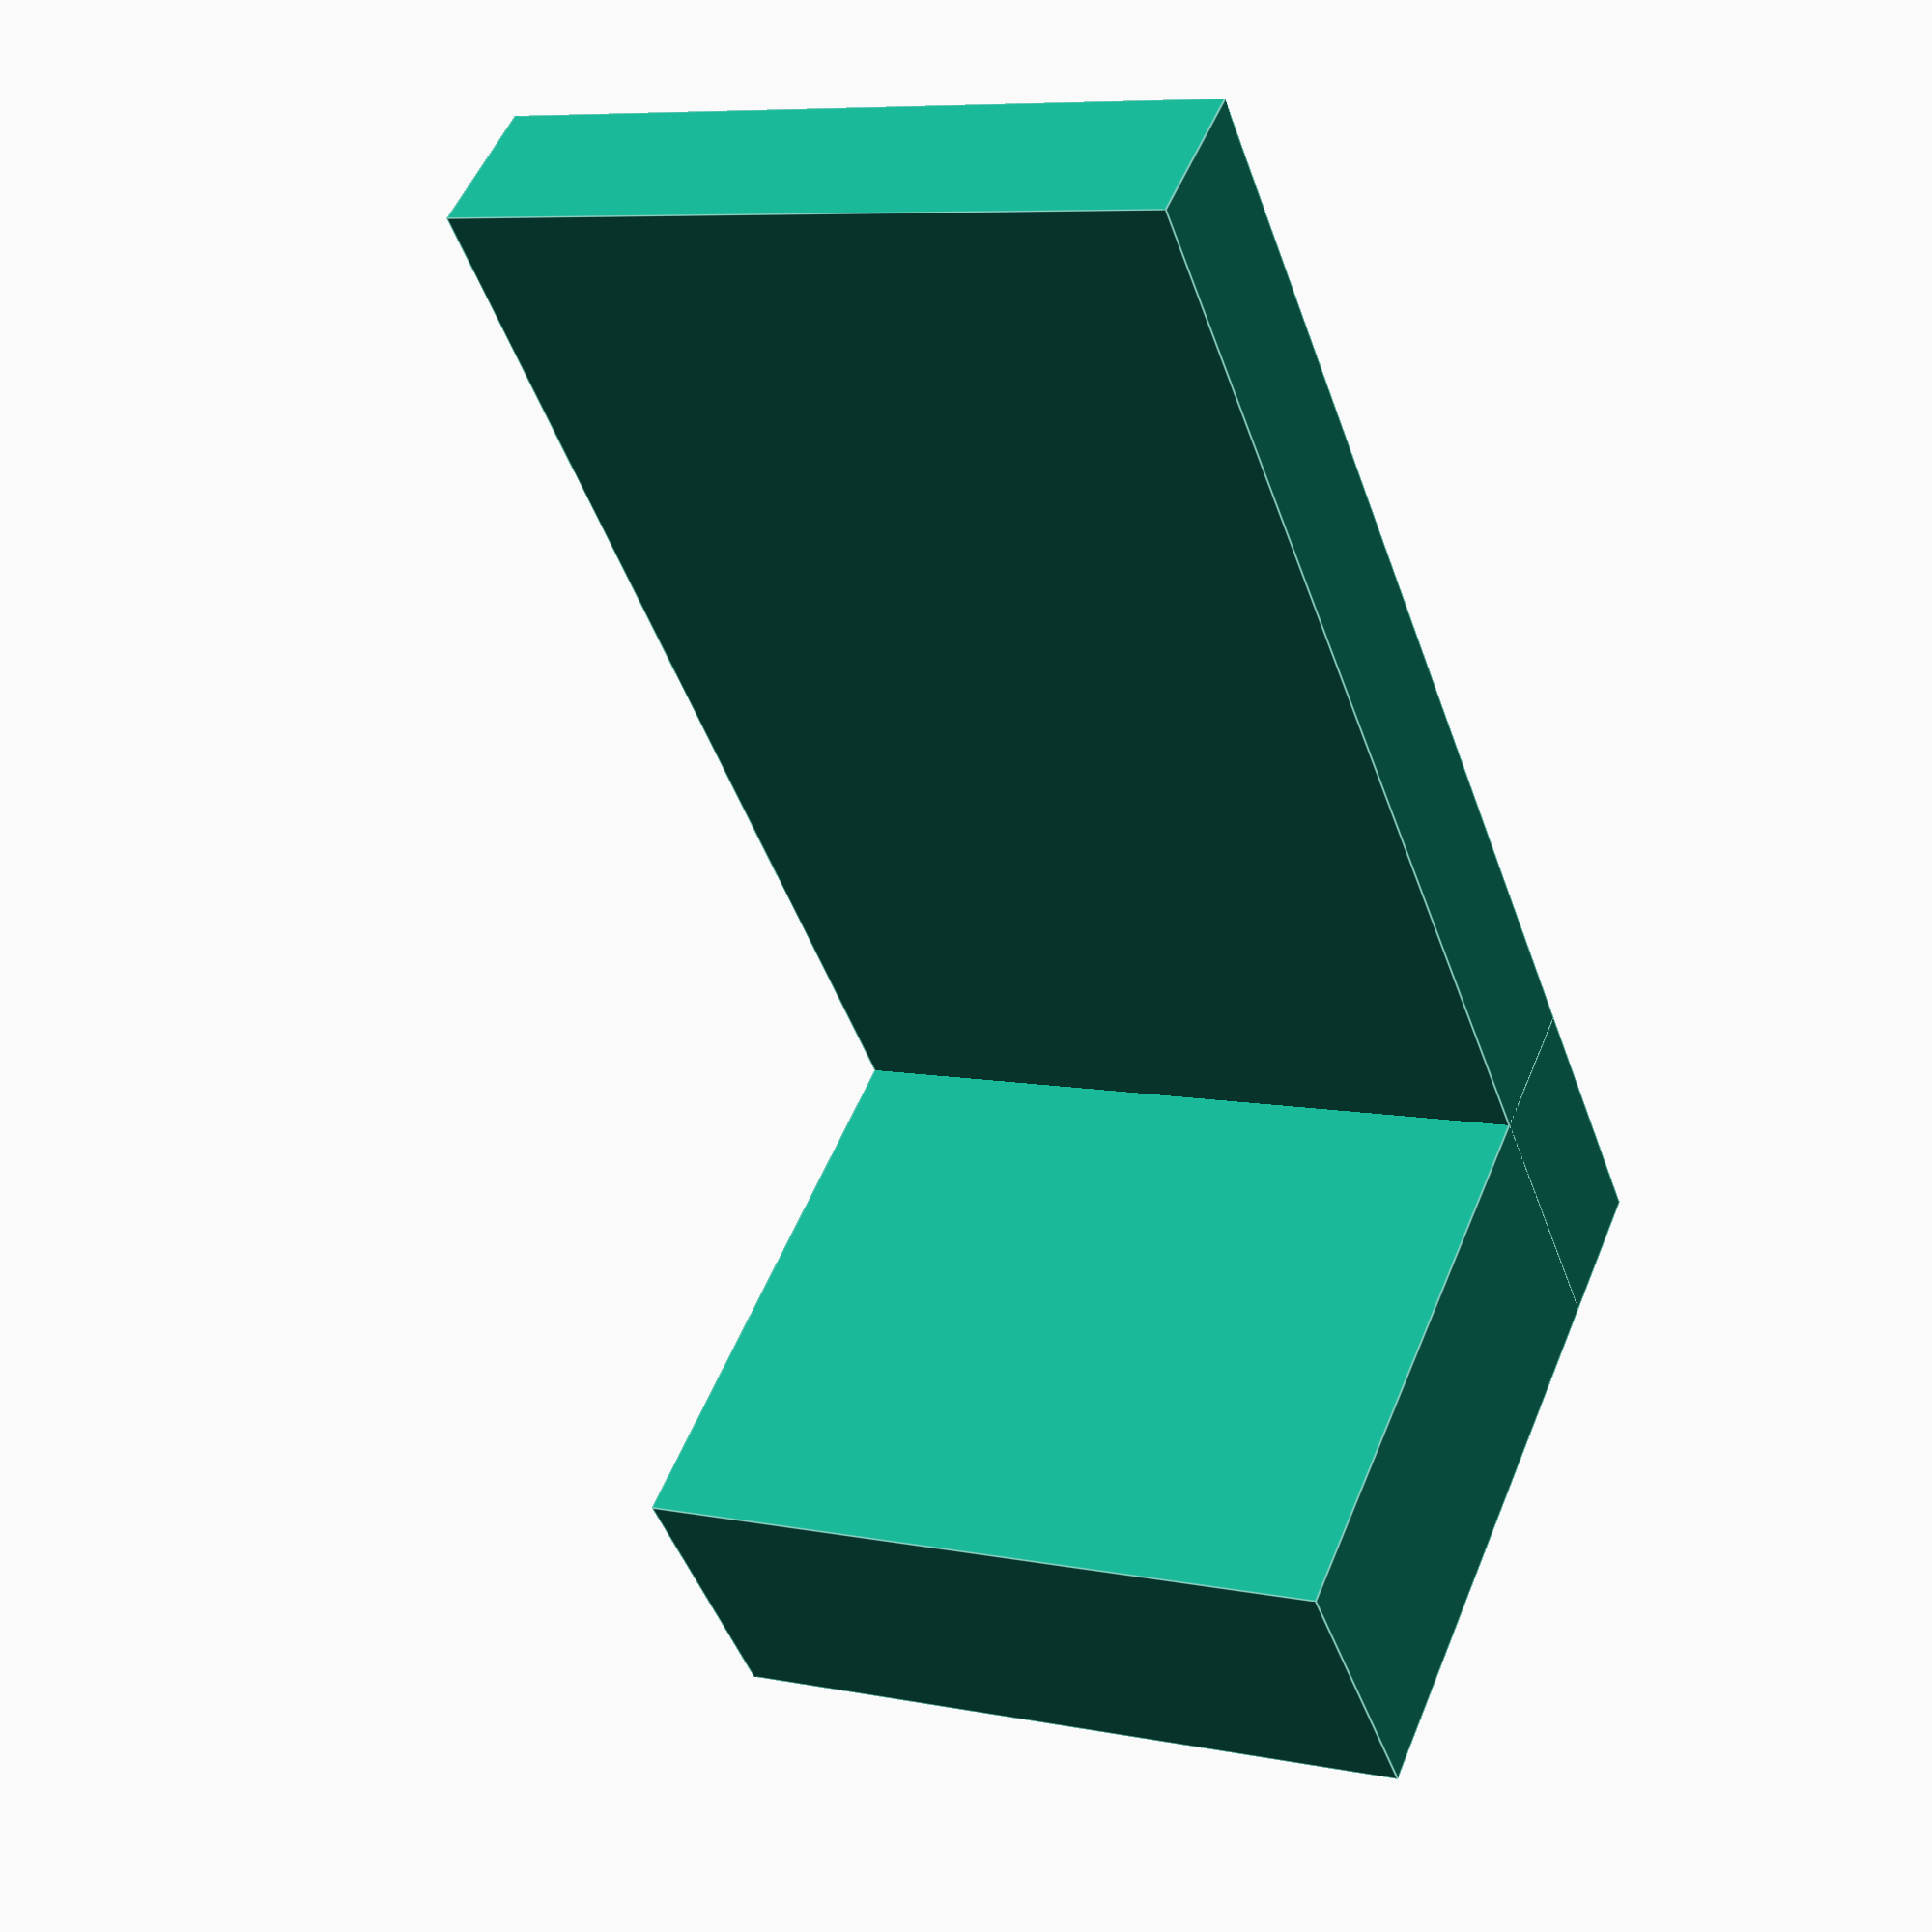
<openscad>
// simple l bar for support testing
//
//   ^        |----w2-----| -
//   |    -    ************ |
//   |    |    ************ h2
//   |    h1   ****         -
//   |    |    ****
//   |    -    ****
//   |        |-w1-|
//   z
//    x ---------------------------->
//
// depth is how far the model goes in y

h1 = 50;
h2 = 10;
w1 = 20;
w2 = 100;
depth = 50;

cube([ w1, depth, h1 ], false);
translate([ 0, 0, h1 - h2 ]) { cube([ w2, depth, h2 ], false); }

</openscad>
<views>
elev=307.7 azim=290.1 roll=201.7 proj=p view=edges
</views>
